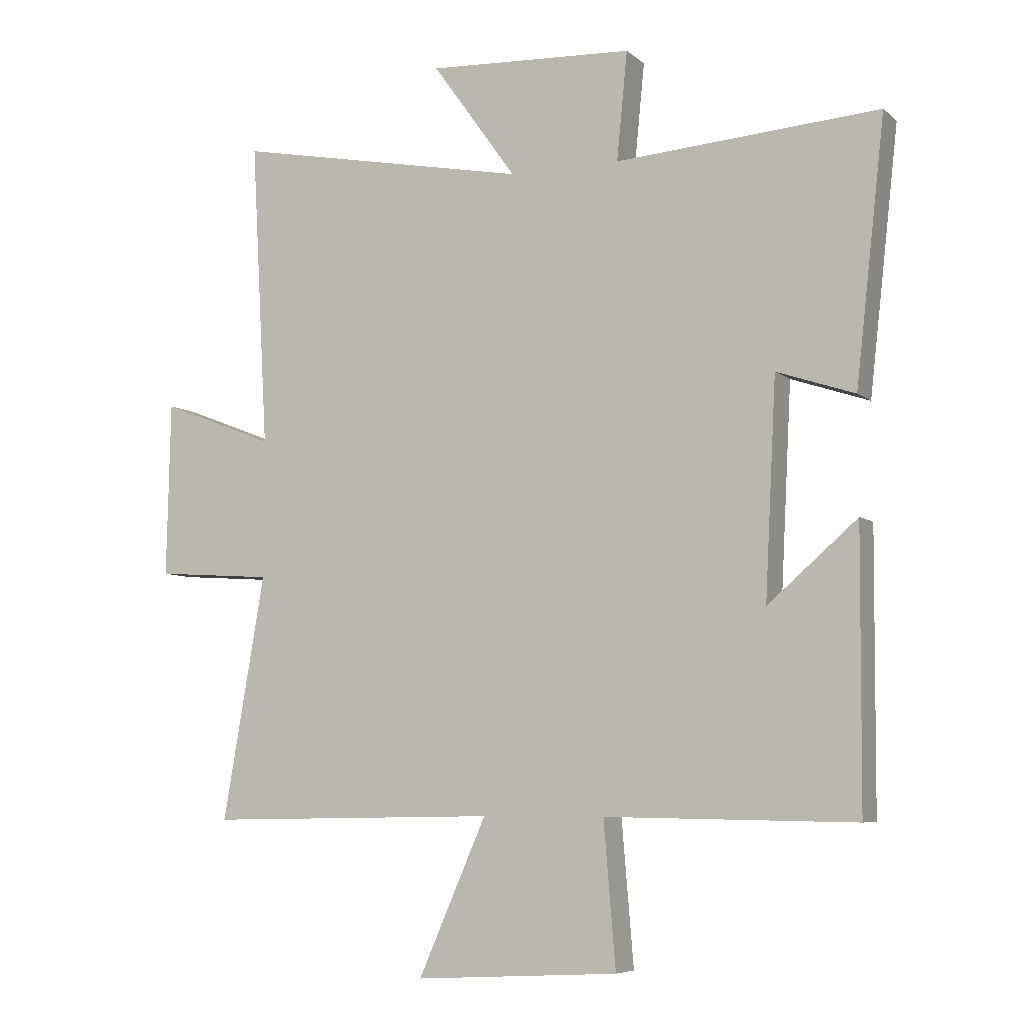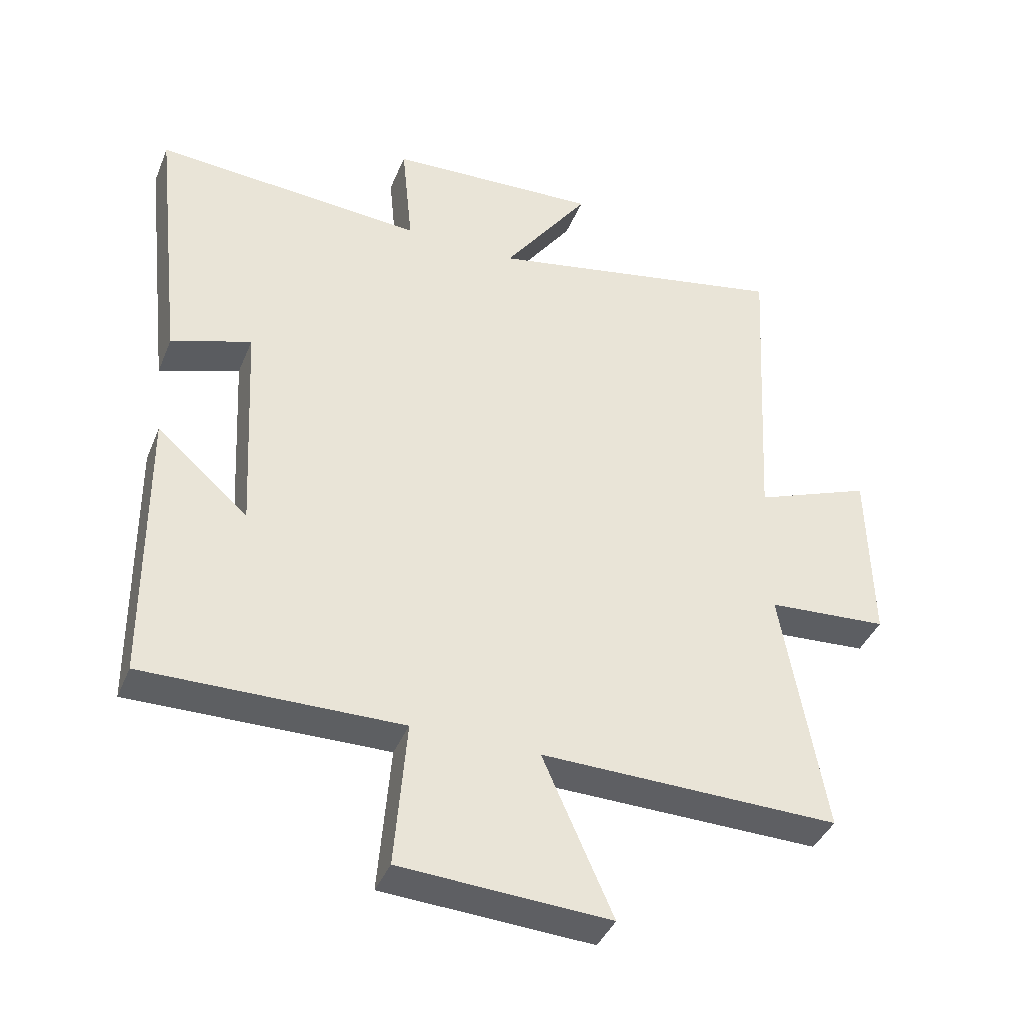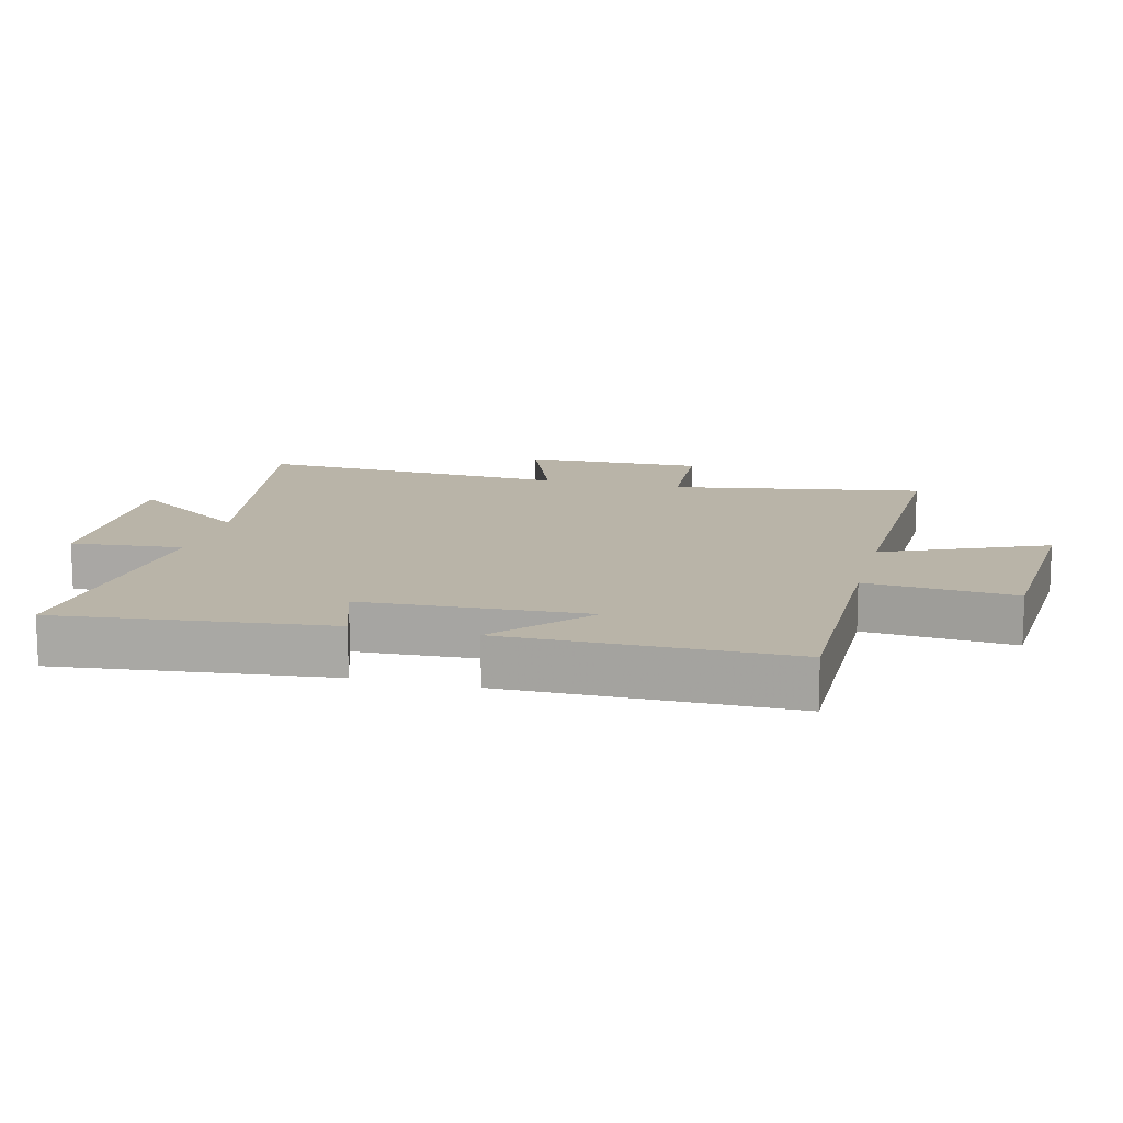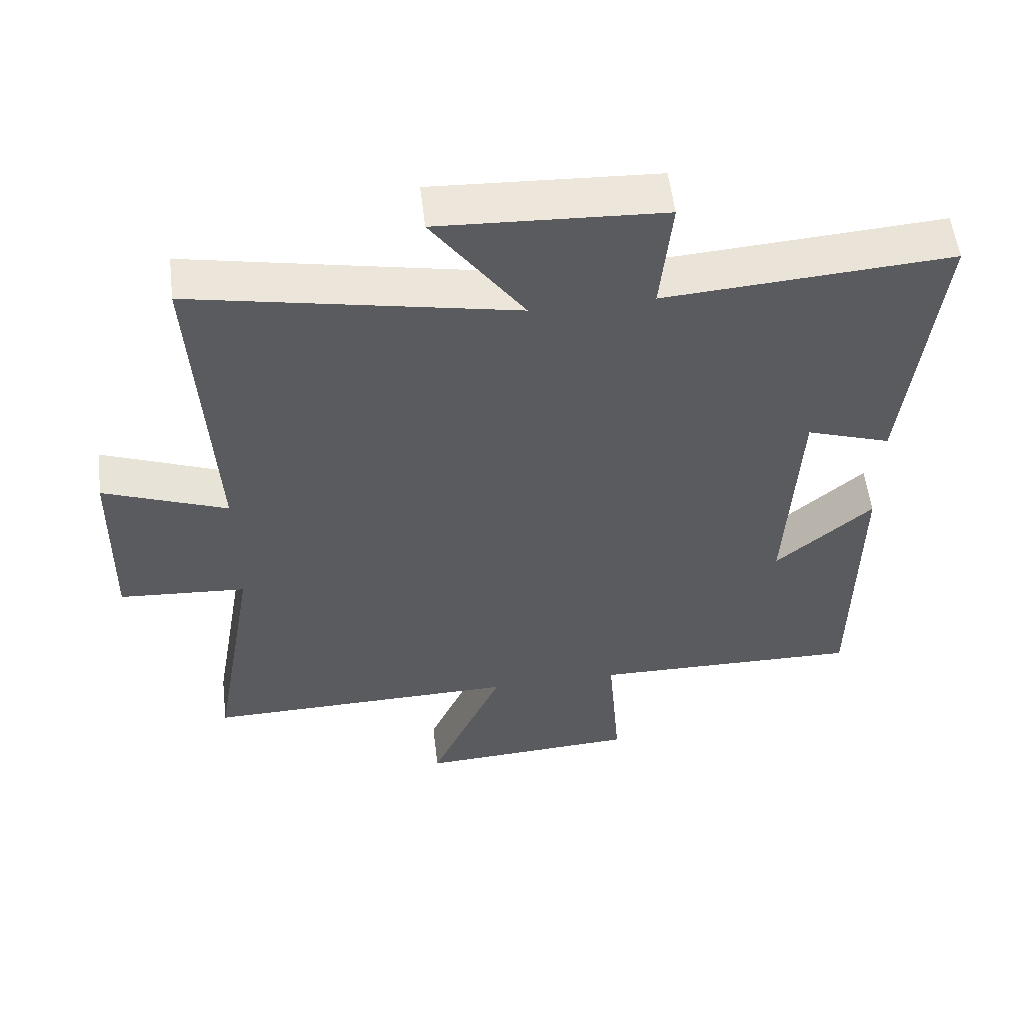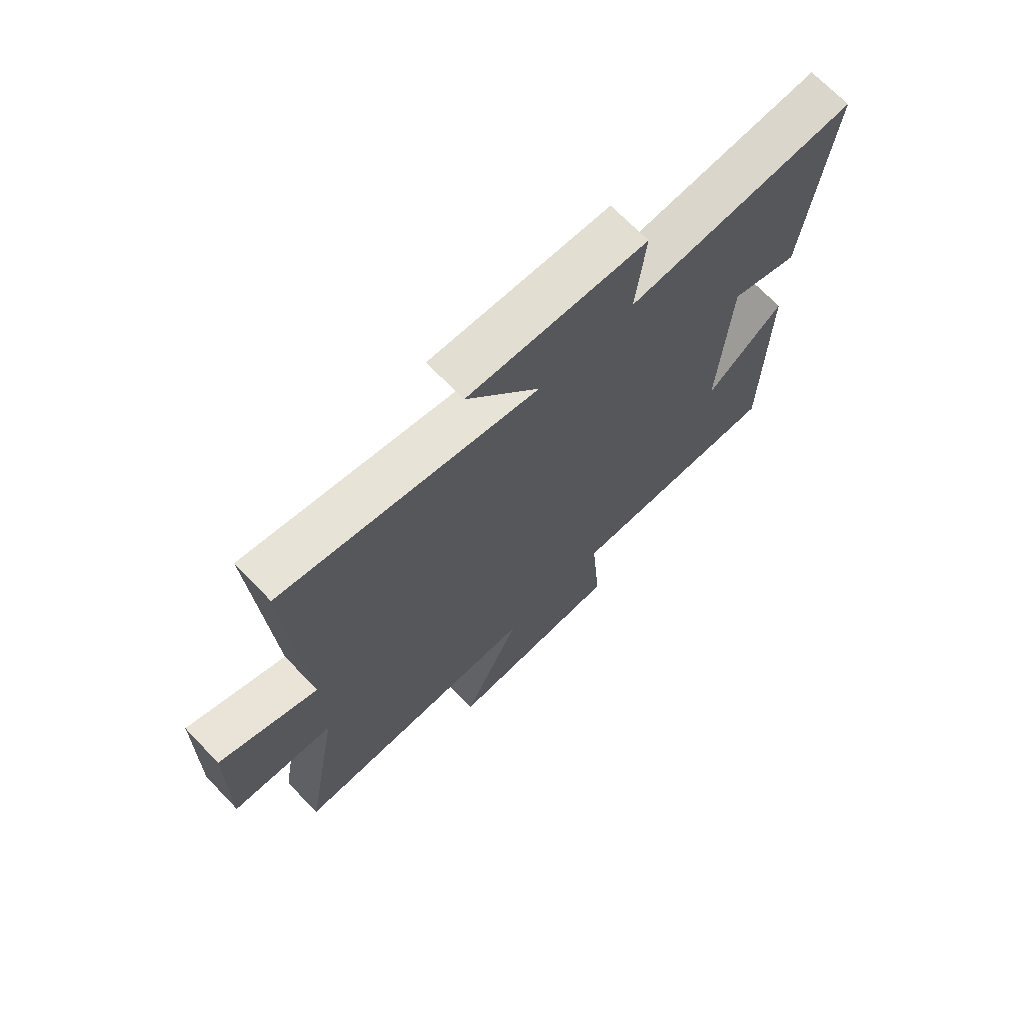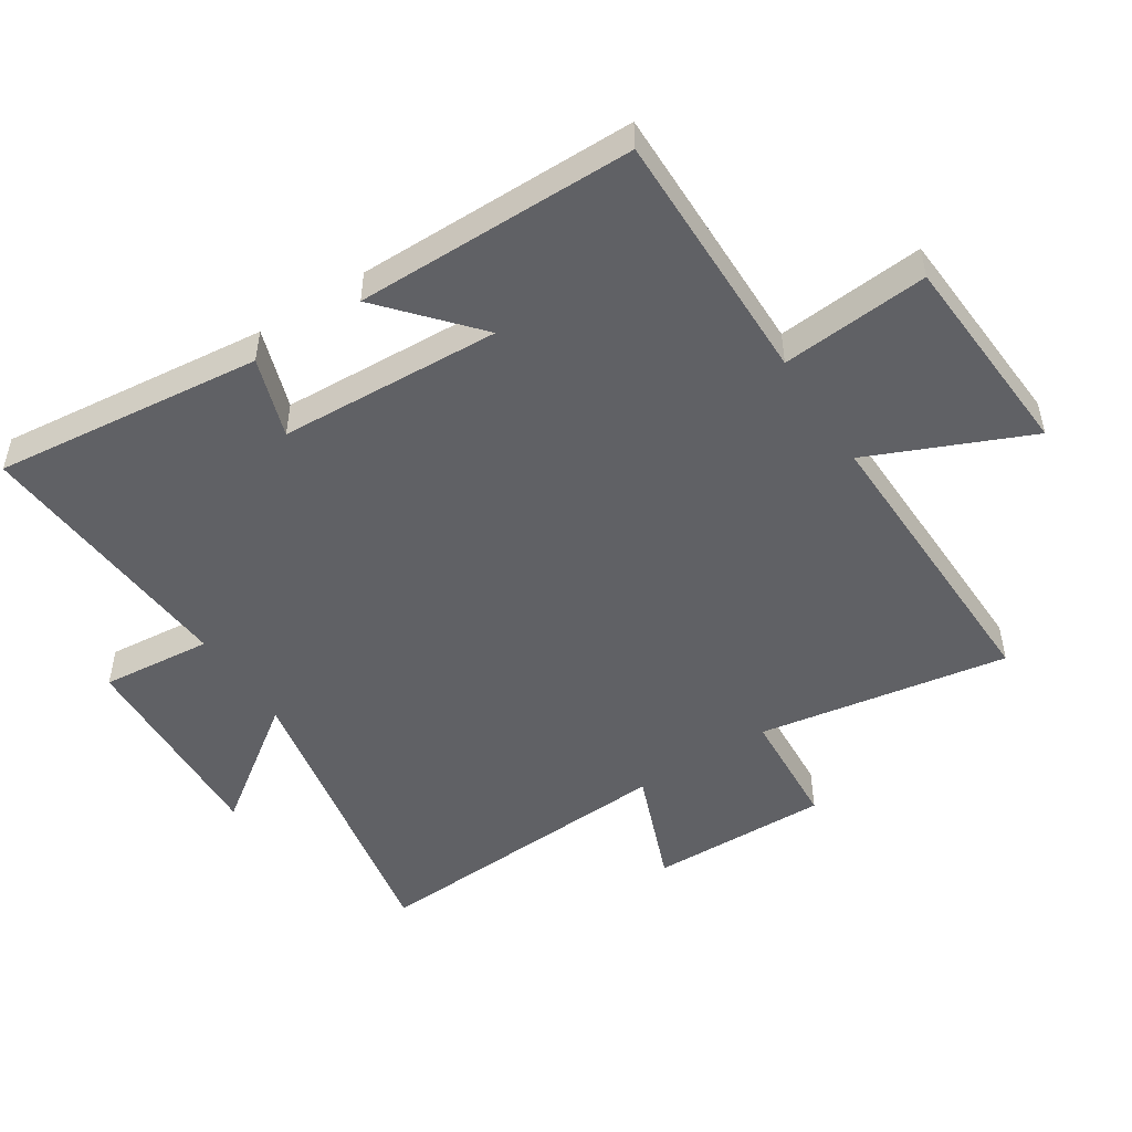
<metadata>
{"format":"obj","ext":"obj","renderer":"f3d","projection":"perspective","resolution":1024,"background":"white","views":[{"elev":-6.7,"azim":25.3,"up":"+Z"},{"elev":-40.2,"azim":159.0,"up":"+Z"},{"elev":13.2,"azim":104.4,"up":"+Y"},{"elev":55.2,"azim":-6.9,"up":"+Z"},{"elev":70.3,"azim":-44.0,"up":"+Z"},{"elev":-49.8,"azim":123.1,"up":"+Y"}]}
</metadata>
<code>
v -0.527 0.07 0.593
v -0.053 0.07 0.5
v -0.188 0.07 0.689
v 0.142 0.07 0.673
v 0.125 0.07 0.5
v 0.547 0.07 0.53
v 0.5 0.07 0.111
v 0.375 0.07 0.153
v 0.357 0.07 -0.193
v 0.5 0.07 -0.069
v 0.497 0.07 -0.506
v 0.097 0.07 -0.5
v 0.116 0.07 -0.73
v -0.21 0.07 -0.748
v -0.101 0.07 -0.5
v -0.567 0.07 -0.508
v -0.5 0.07 -0.118
v -0.688 0.07 -0.105
v -0.682 0.07 0.175
v -0.5 0.07 0.104
v -0.527 0 0.593
v -0.053 0 0.5
v -0.188 0 0.689
v 0.142 0 0.673
v 0.125 0 0.5
v 0.547 0 0.53
v 0.5 0 0.111
v 0.375 0 0.153
v 0.357 0 -0.193
v 0.5 0 -0.069
v 0.497 0 -0.506
v 0.097 0 -0.5
v 0.116 0 -0.73
v -0.21 0 -0.748
v -0.101 0 -0.5
v -0.567 0 -0.508
v -0.5 0 -0.118
v -0.688 0 -0.105
v -0.682 0 0.175
v -0.5 0 0.104
f 17 18 19 20
f 15 16 17
f 15 17 20
f 12 13 14 15
f 20 1 2
f 15 20 2
f 12 15 2
f 9 10 11 12
f 8 9 12 2
f 5 6 7 8
f 2 3 4 5
f 2 5 8
f 40 39 38 37
f 37 36 35
f 40 37 35
f 35 34 33 32
f 22 21 40
f 22 40 35
f 22 35 32
f 32 31 30 29
f 22 32 29 28
f 28 27 26 25
f 25 24 23 22
f 28 25 22
f 1 21 22 2
f 2 22 23 3
f 3 23 24 4
f 4 24 25 5
f 5 25 26 6
f 6 26 27 7
f 7 27 28 8
f 8 28 29 9
f 9 29 30 10
f 10 30 31 11
f 11 31 32 12
f 12 32 33 13
f 13 33 34 14
f 14 34 35 15
f 15 35 36 16
f 16 36 37 17
f 17 37 38 18
f 18 38 39 19
f 19 39 40 20
f 20 40 21 1

</code>
